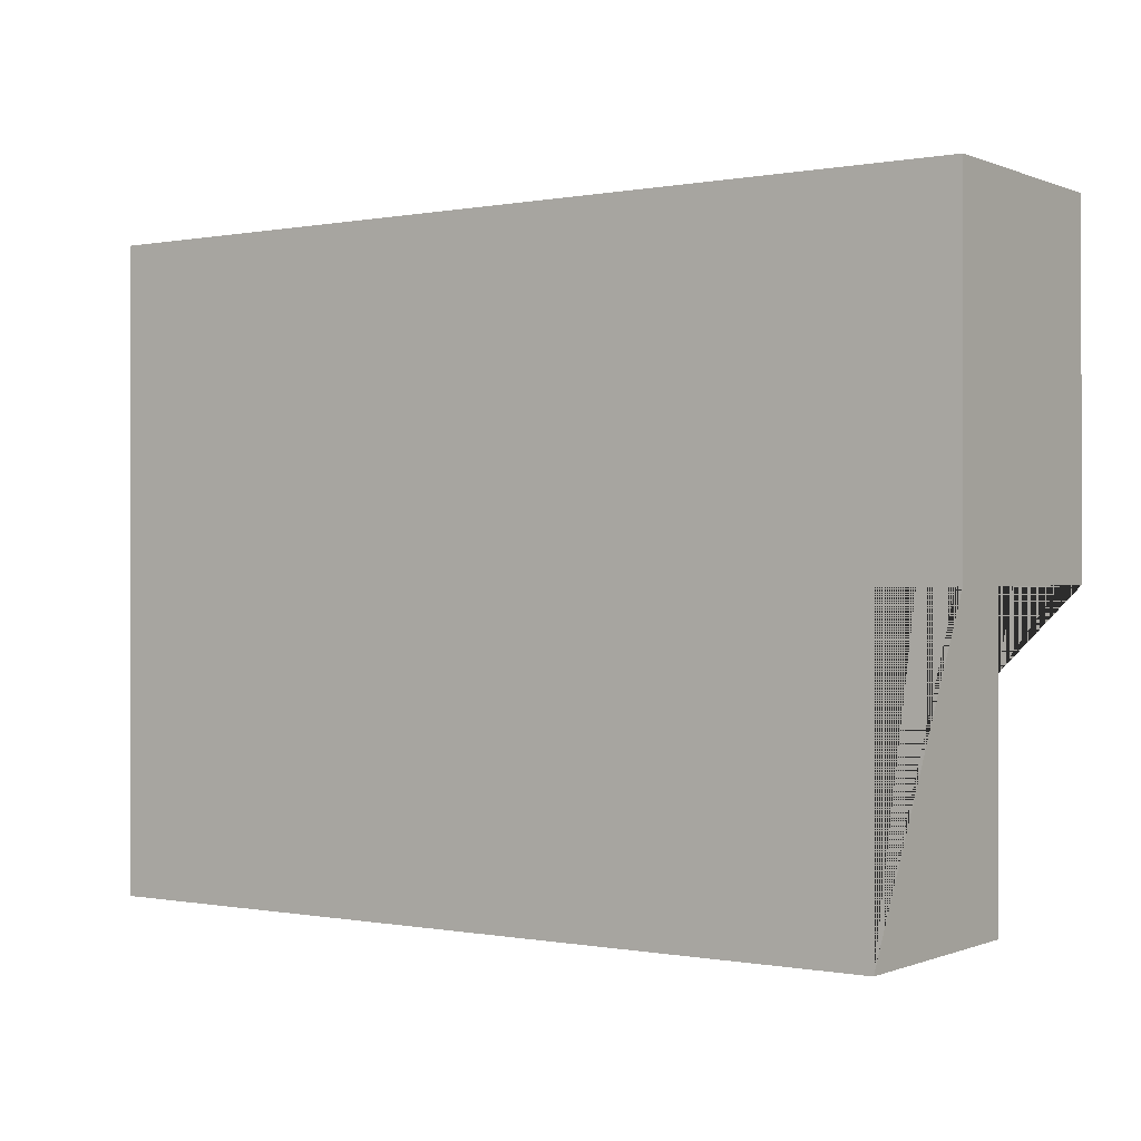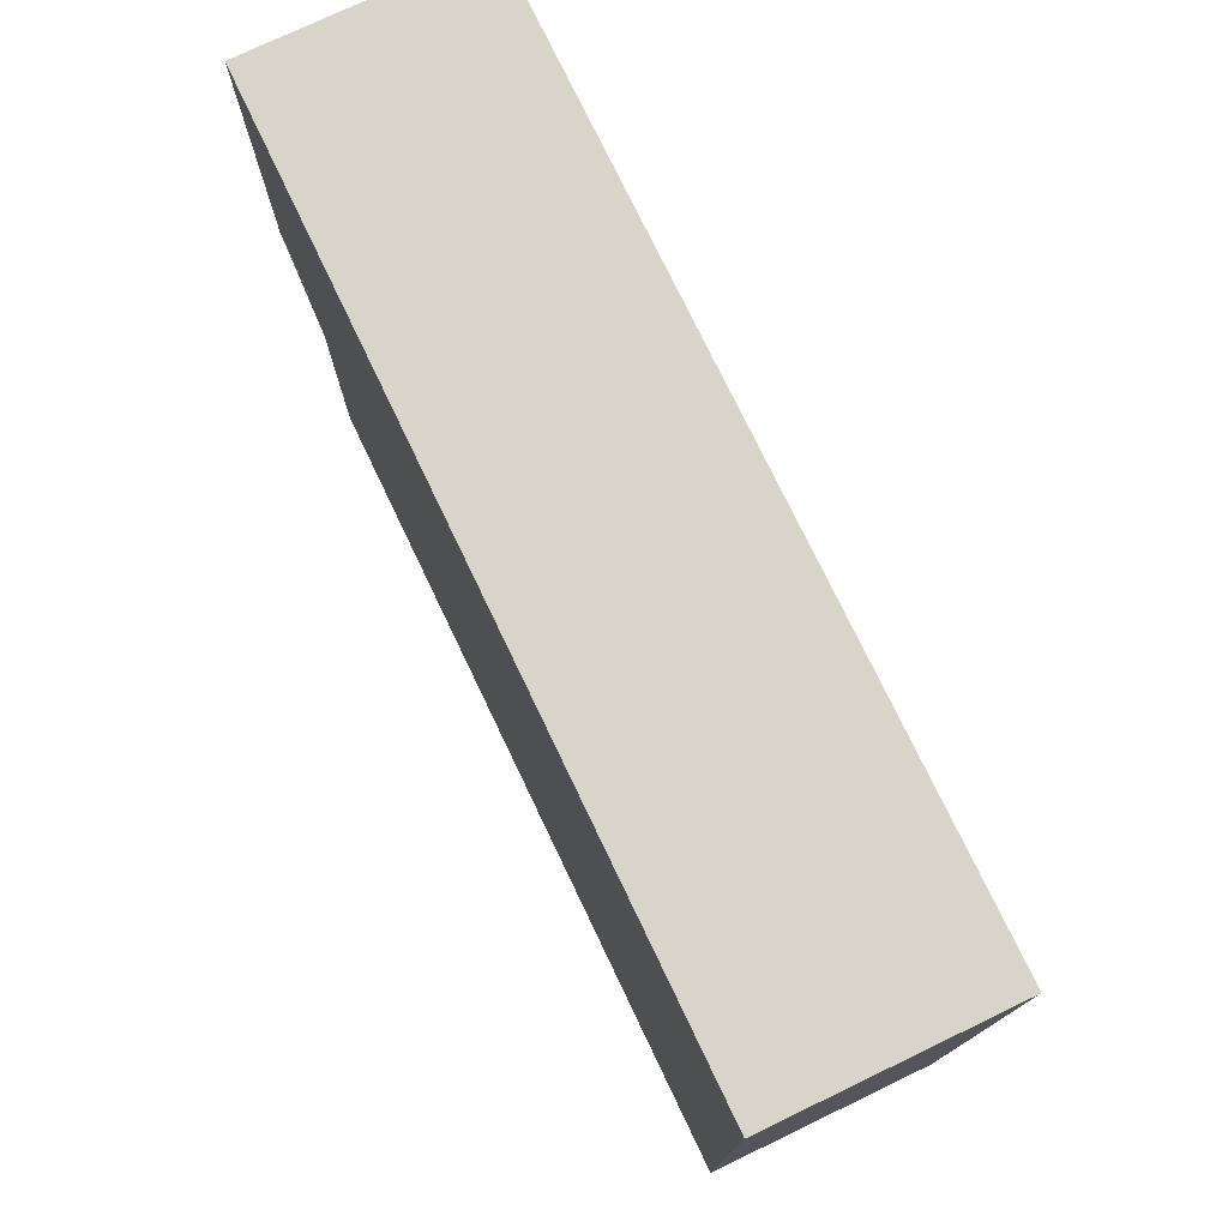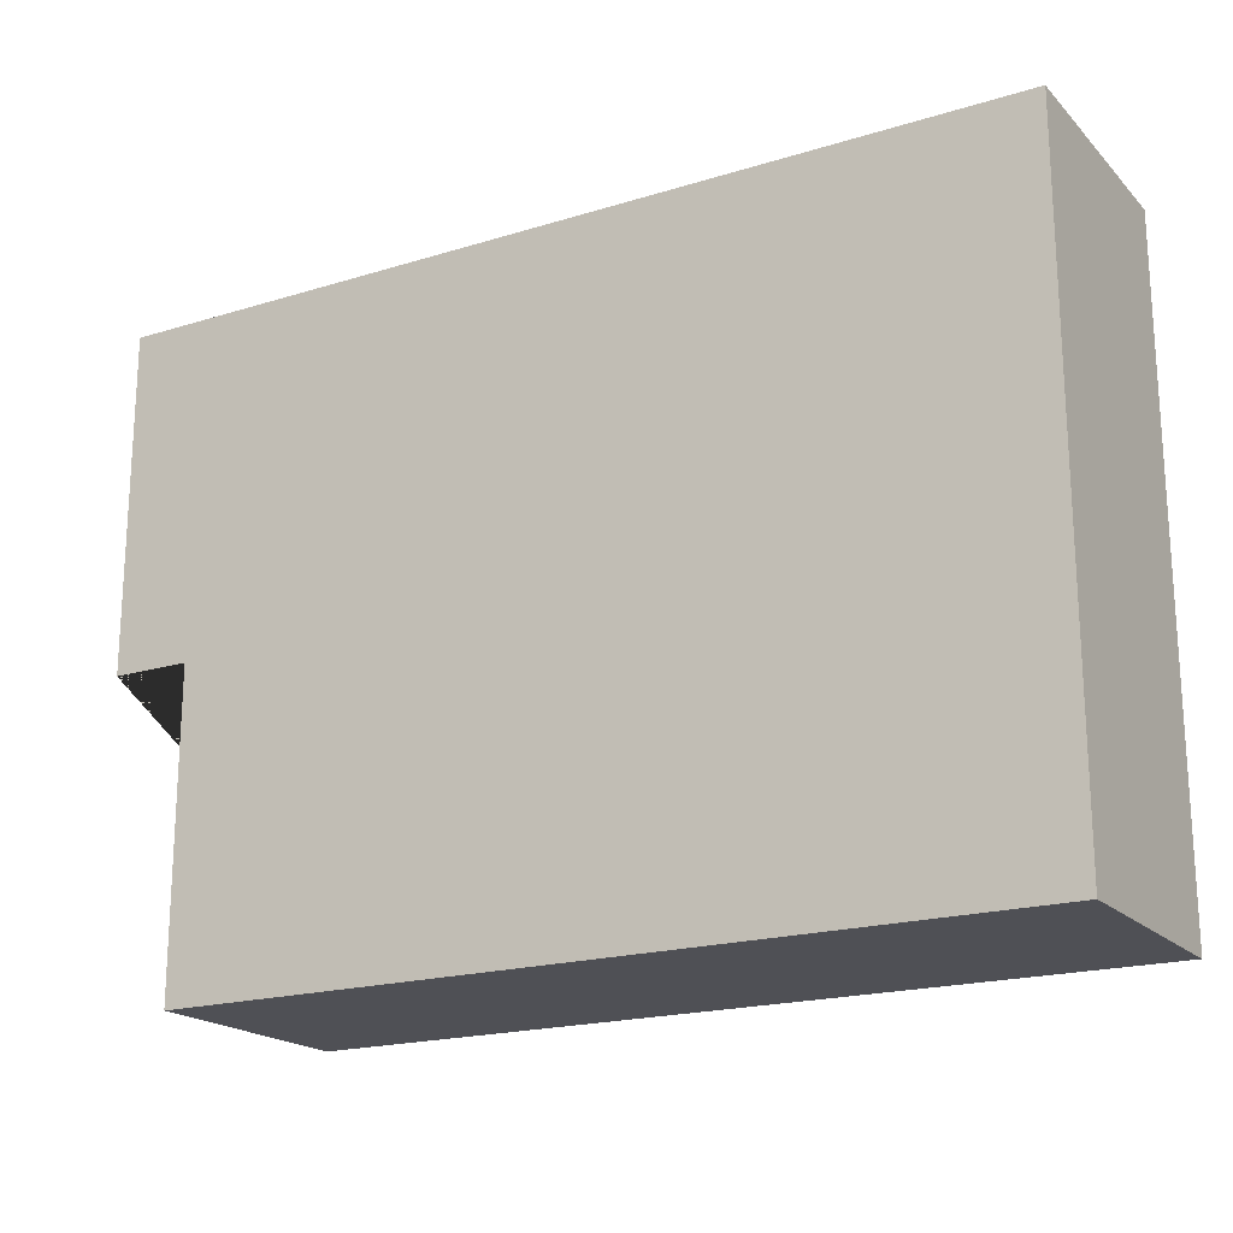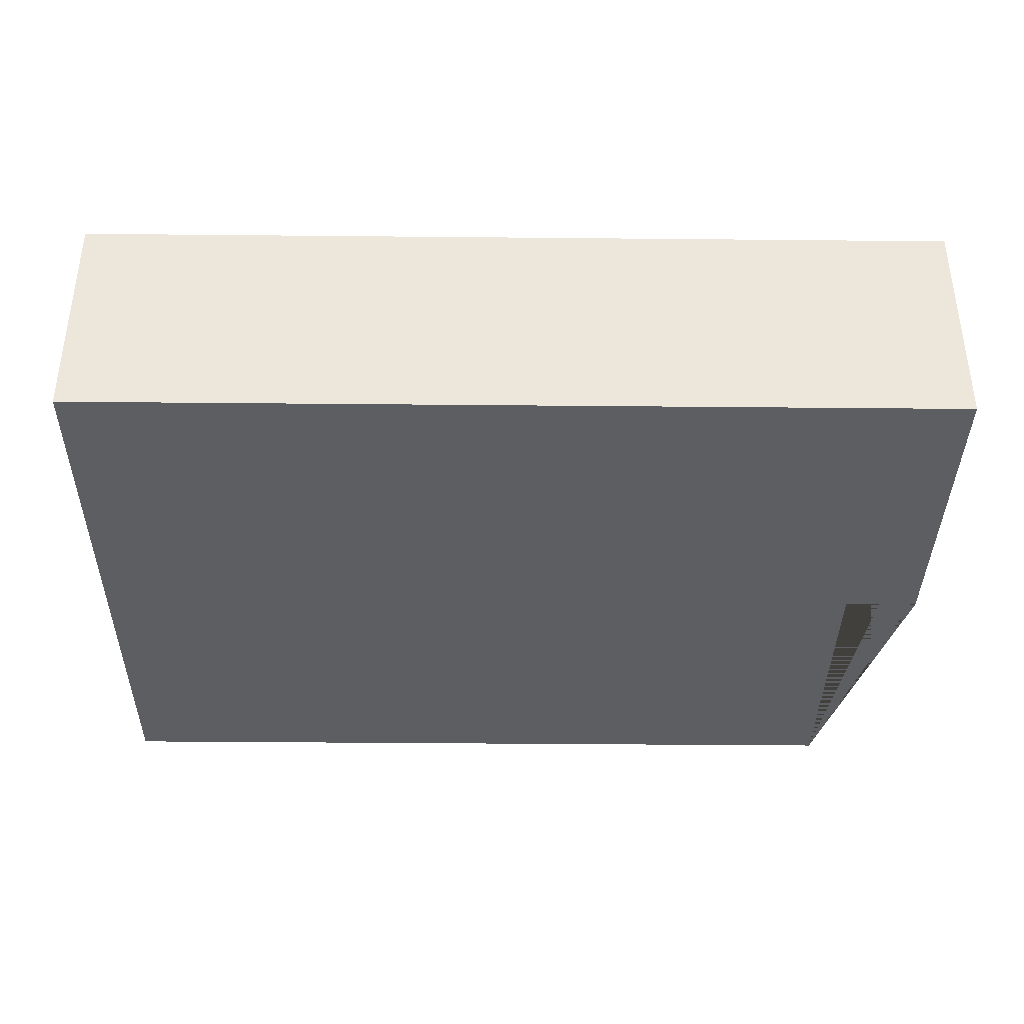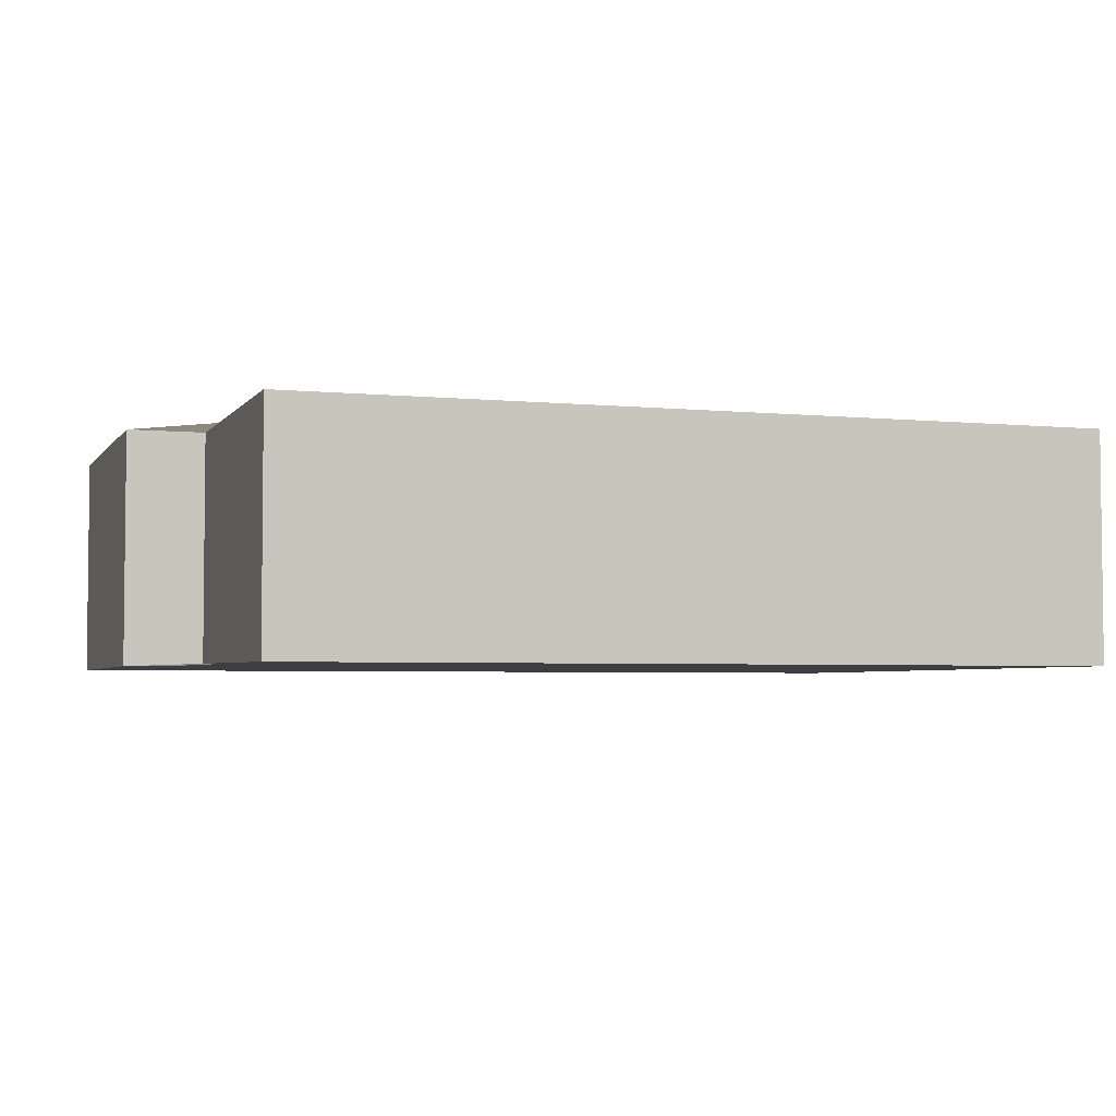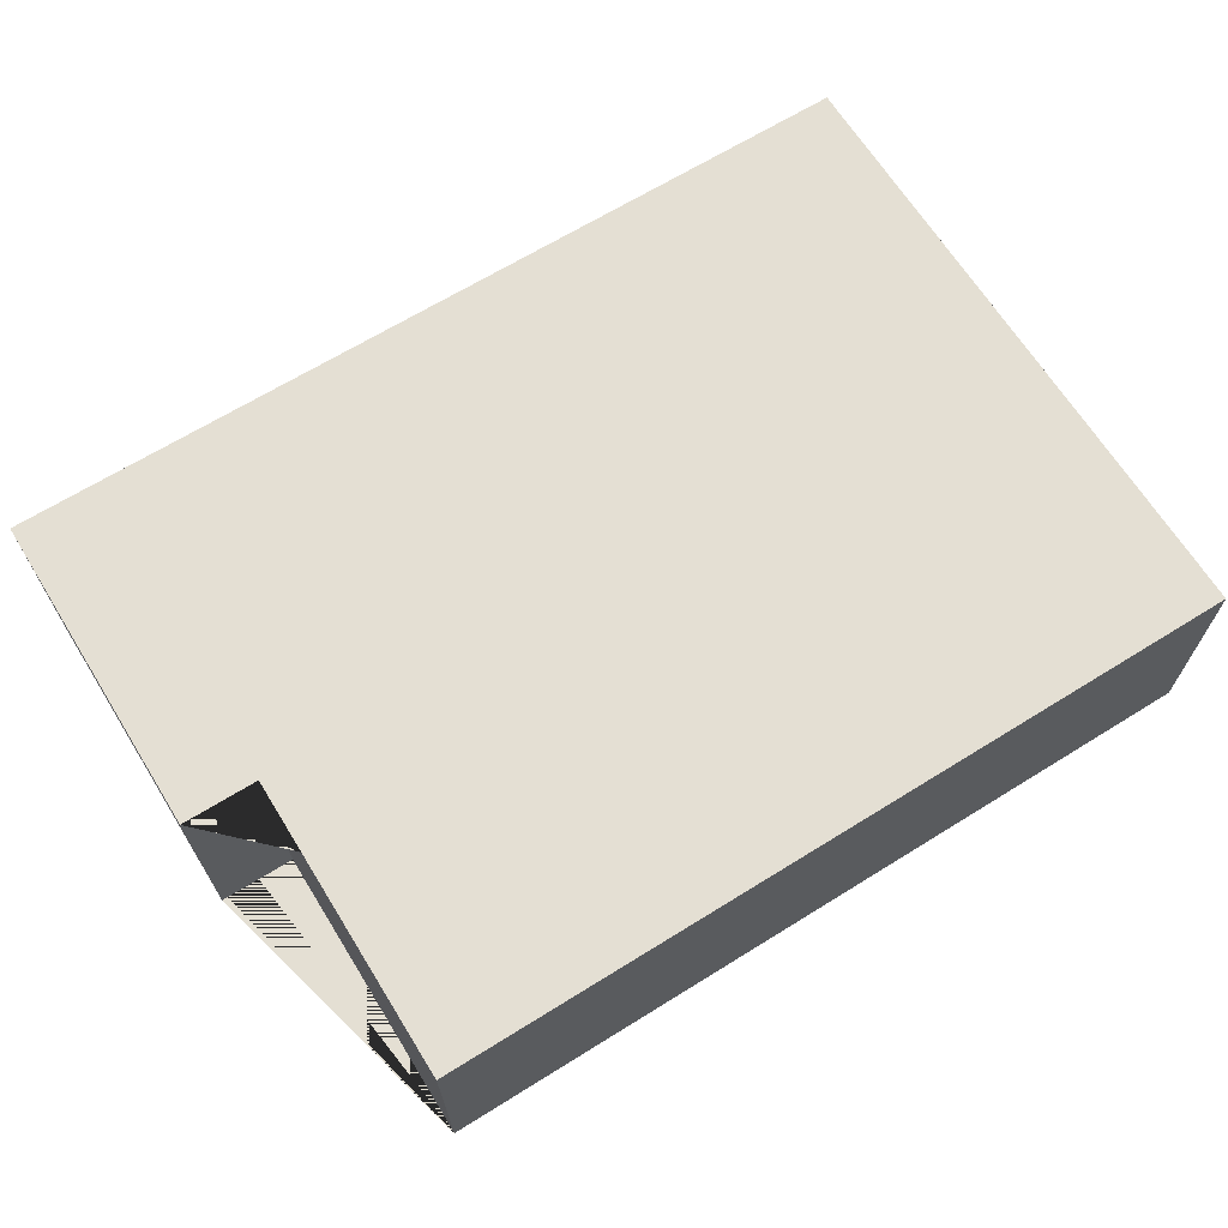
<metadata>
{"format":"obj","ext":"obj","renderer":"f3d","projection":"perspective","resolution":1024,"background":"white","views":[{"elev":-0.1,"azim":34.9,"up":"+Z"},{"elev":75.6,"azim":-115.6,"up":"+Z"},{"elev":-19.4,"azim":-150.0,"up":"+Z"},{"elev":-37.5,"azim":-0.7,"up":"+Y"},{"elev":-3.8,"azim":161.3,"up":"+Y"},{"elev":66.6,"azim":148.1,"up":"+Y"}]}
</metadata>
<code>
g Mesh1 Model
v 16.56 -4.512e-14 -19.96
v 16.56 -4.512e-14 -10.96
v 16.56 -4.512e-14 -7.963
v 19.56 -4.512e-14 -7.963
v 19.56 -4.512e-14 -6.963
v 19.56 -4.512e-14 5.037
v -15.44 -4.512e-14 5.037
v -15.44 -4.512e-14 -19.96
f 1 2 3 4 5 6 7 8
v 16.56 9 -19.96
v 16.56 9 -10.96
f 2 1 9 10
v -15.44 9 -19.96
f 1 8 11 9
v -15.44 9 5.037
f 8 7 12 11
v 19.56 9 5.037
f 7 6 13 12
v 19.56 9 -6.963
f 6 5 14 13
v 19.56 9 -7.963
f 5 4 15 14
v 16.56 9 -7.963
f 4 3 16 15
f 3 2 10 16
f 10 9 11 12 13 14 15 16

</code>
